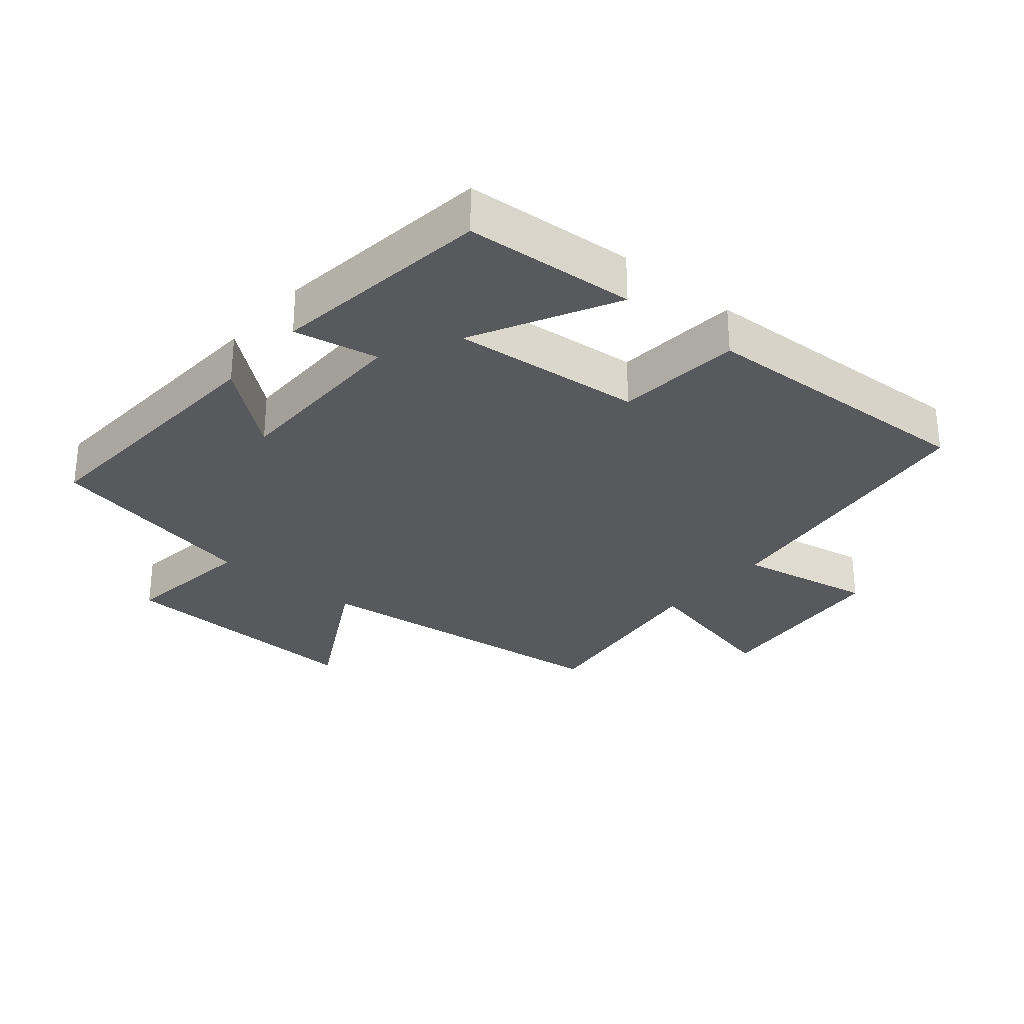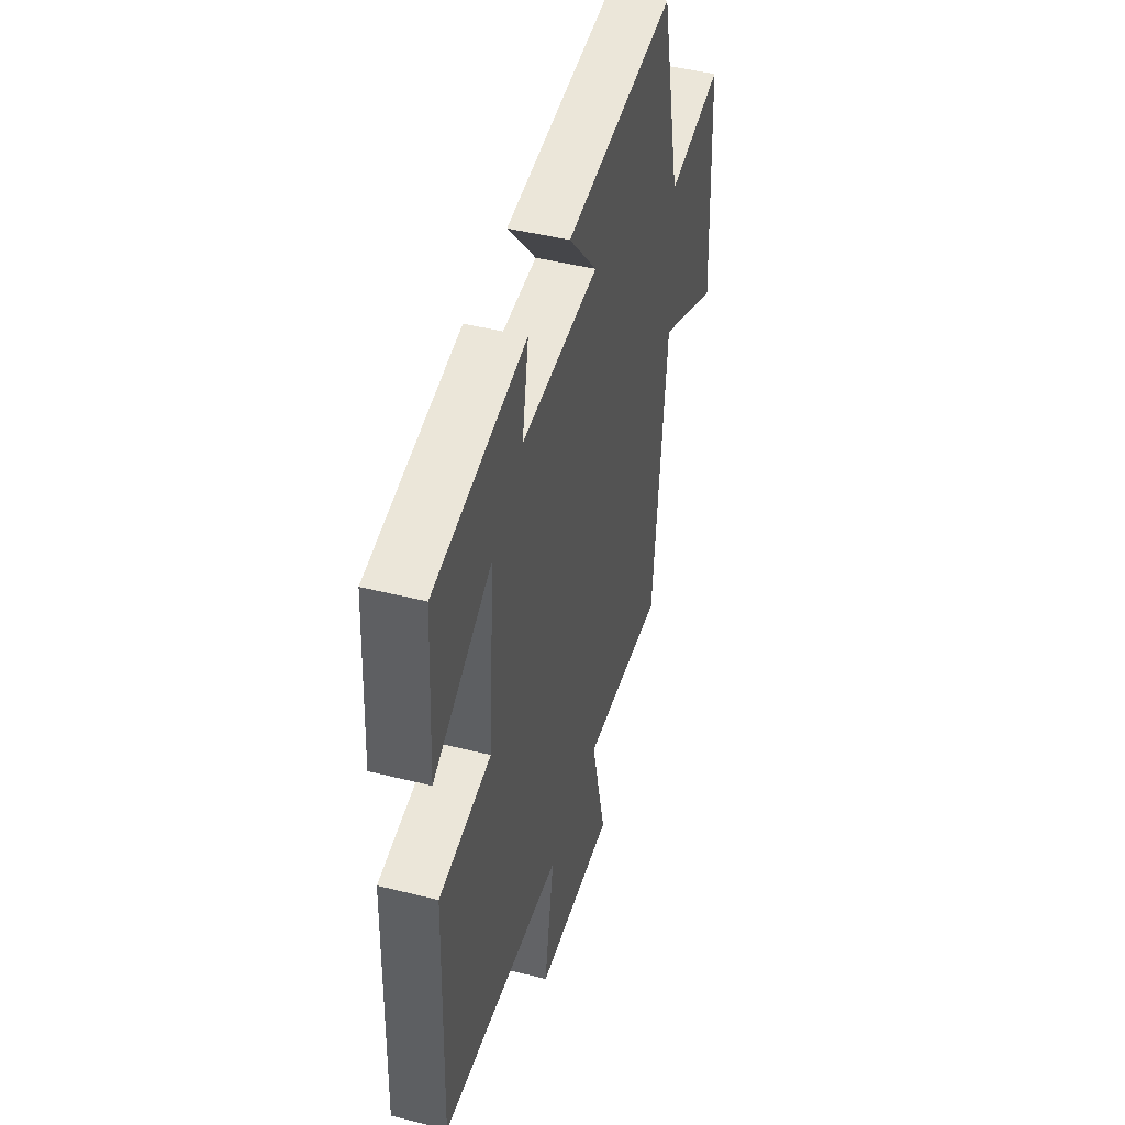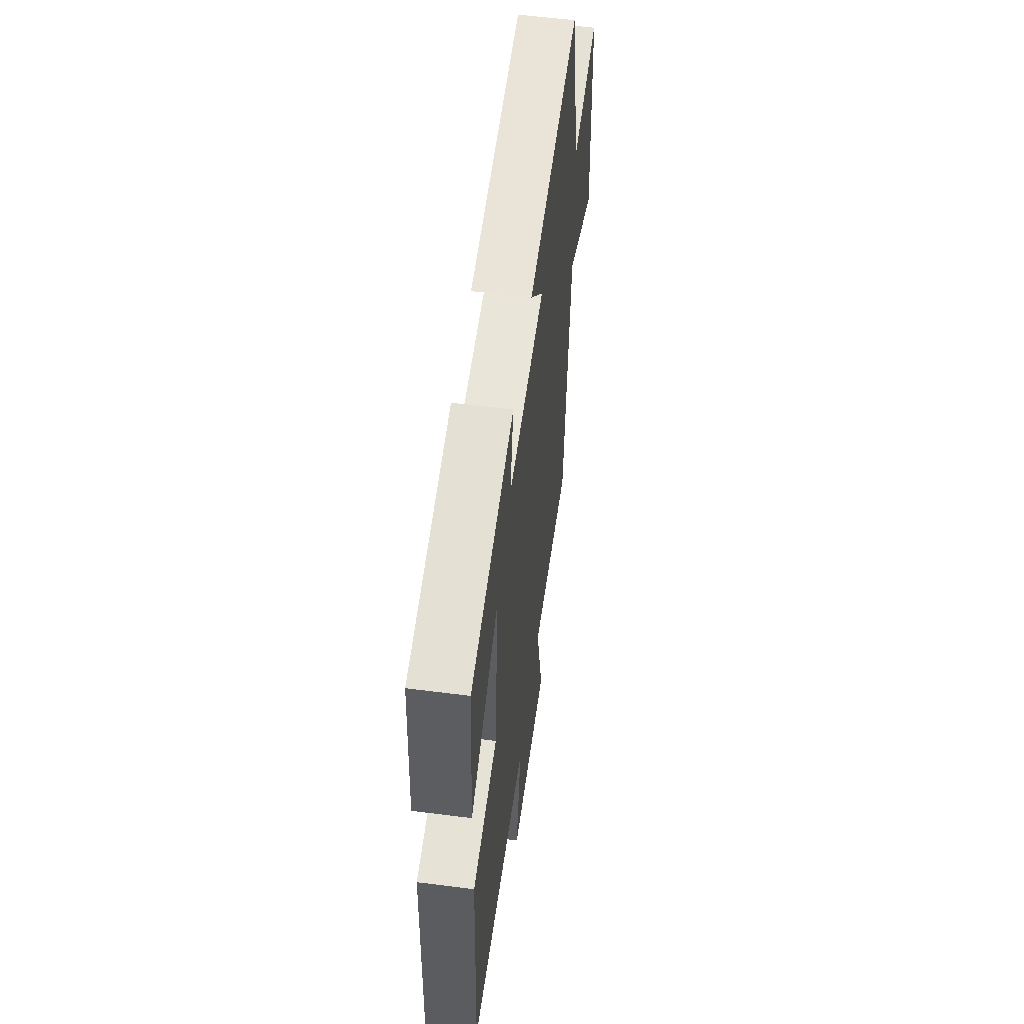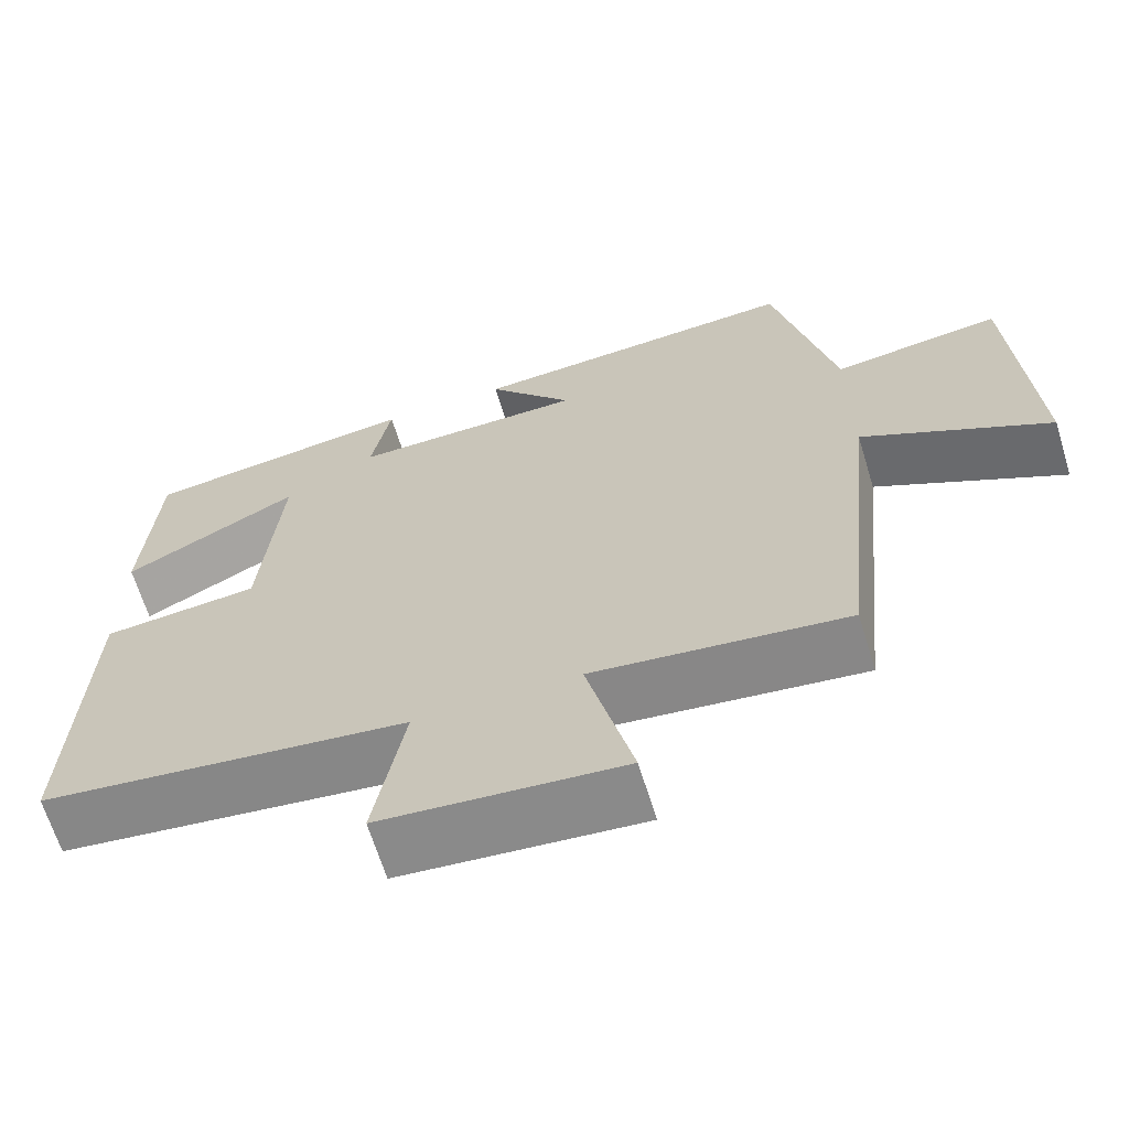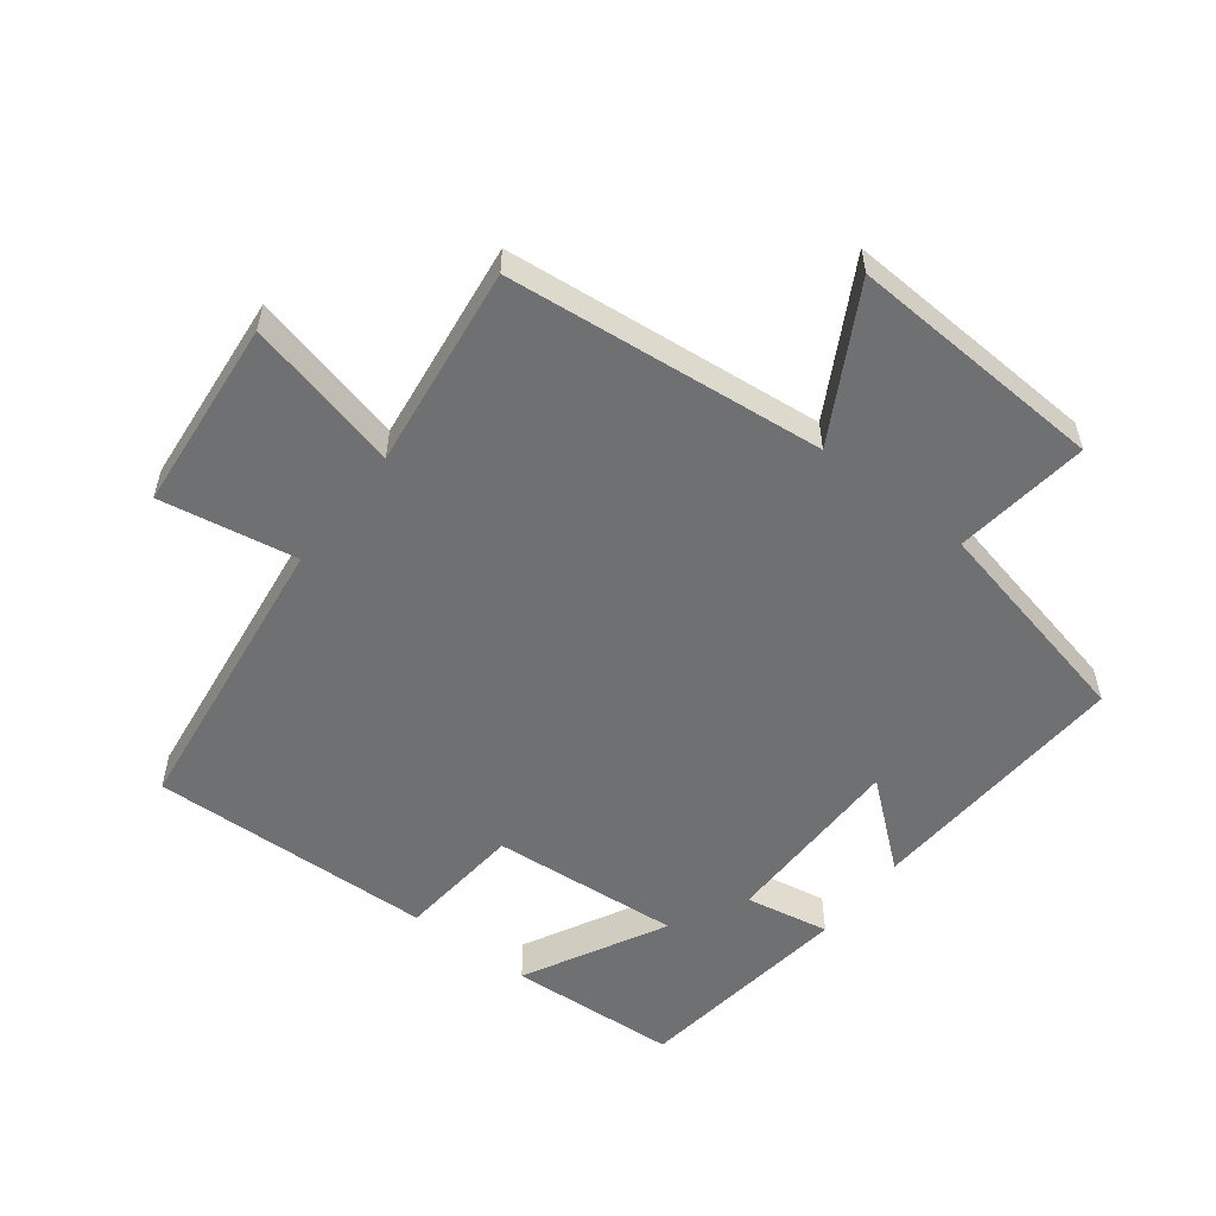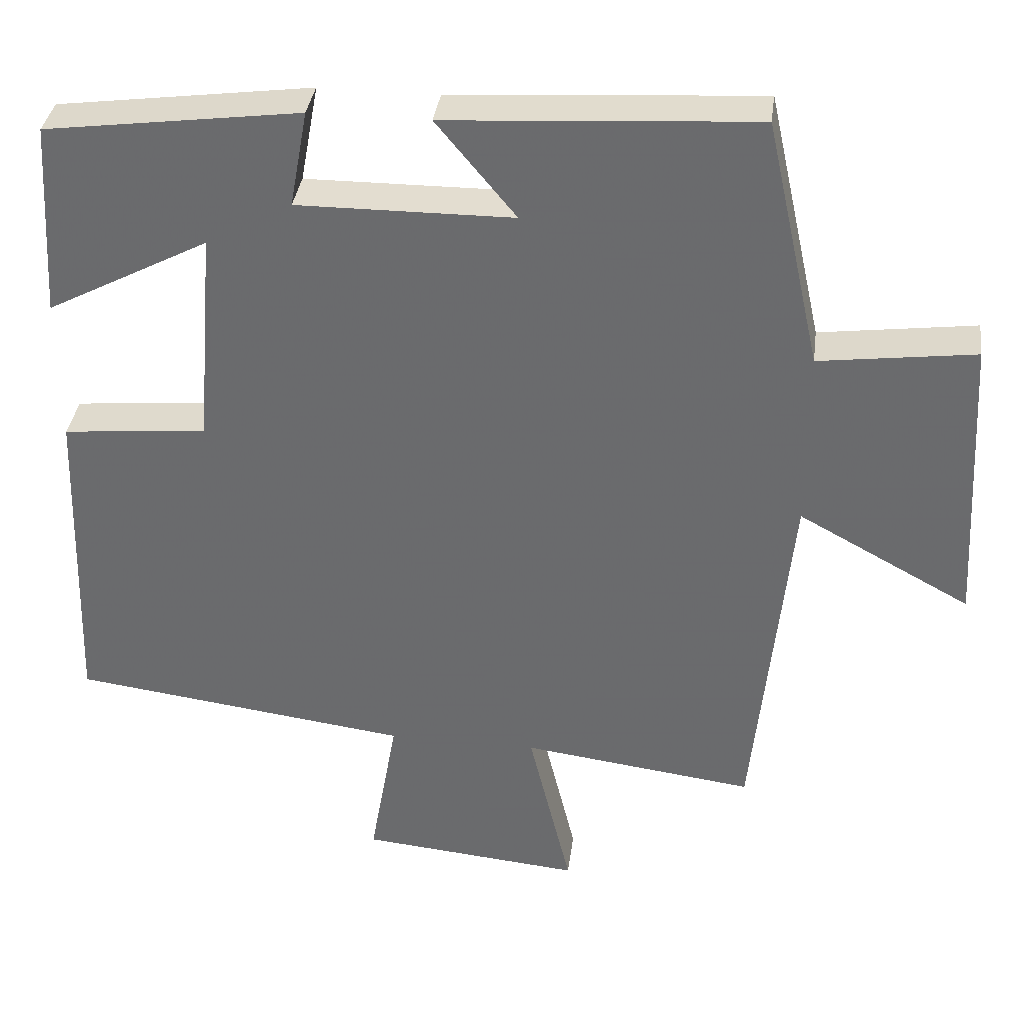
<metadata>
{"format":"obj","ext":"obj","renderer":"f3d","projection":"perspective","resolution":1024,"background":"white","views":[{"elev":-29.1,"azim":50.3,"up":"+Y"},{"elev":46.8,"azim":105.9,"up":"+Z"},{"elev":57.3,"azim":97.6,"up":"+Z"},{"elev":-65.9,"azim":-162.9,"up":"+Z"},{"elev":-54.9,"azim":-127.5,"up":"+Y"},{"elev":35.8,"azim":-172.6,"up":"+Z"}]}
</metadata>
<code>
v 0.484 0.07 0.455
v 0.5 0.07 0.193
v 0.283 0.07 0.307
v 0.307 0.07 0.015
v 0.5 0.07 -0.003
v 0.515 0.07 -0.441
v 0.062 0.07 -0.5
v 0.099 0.07 -0.71
v -0.197 0.07 -0.738
v -0.14 0.07 -0.5
v -0.451 0.07 -0.54
v -0.5 0.07 -0.052
v -0.73 0.07 -0.177
v -0.708 0.07 0.219
v -0.5 0.07 0.192
v -0.426 0.07 0.525
v -0.014 0.07 0.5
v -0.12 0.07 0.372
v 0.168 0.07 0.37
v 0.144 0.07 0.5
v 0.484 0 0.455
v 0.5 0 0.193
v 0.283 0 0.307
v 0.307 0 0.015
v 0.5 0 -0.003
v 0.515 0 -0.441
v 0.062 0 -0.5
v 0.099 0 -0.71
v -0.197 0 -0.738
v -0.14 0 -0.5
v -0.451 0 -0.54
v -0.5 0 -0.052
v -0.73 0 -0.177
v -0.708 0 0.219
v -0.5 0 0.192
v -0.426 0 0.525
v -0.014 0 0.5
v -0.12 0 0.372
v 0.168 0 0.37
v 0.144 0 0.5
f 19 20 1 2
f 15 16 17 18
f 15 18 19
f 12 13 14 15
f 10 11 12 15
f 10 15 19
f 7 8 9 10
f 4 5 6 7
f 3 4 7 10
f 19 2 3
f 3 10 19
f 22 21 40 39
f 38 37 36 35
f 39 38 35
f 35 34 33 32
f 35 32 31 30
f 39 35 30
f 30 29 28 27
f 27 26 25 24
f 30 27 24 23
f 23 22 39
f 39 30 23
f 1 21 22 2
f 2 22 23 3
f 3 23 24 4
f 4 24 25 5
f 5 25 26 6
f 6 26 27 7
f 7 27 28 8
f 8 28 29 9
f 9 29 30 10
f 10 30 31 11
f 11 31 32 12
f 12 32 33 13
f 13 33 34 14
f 14 34 35 15
f 15 35 36 16
f 16 36 37 17
f 17 37 38 18
f 18 38 39 19
f 19 39 40 20
f 20 40 21 1

</code>
